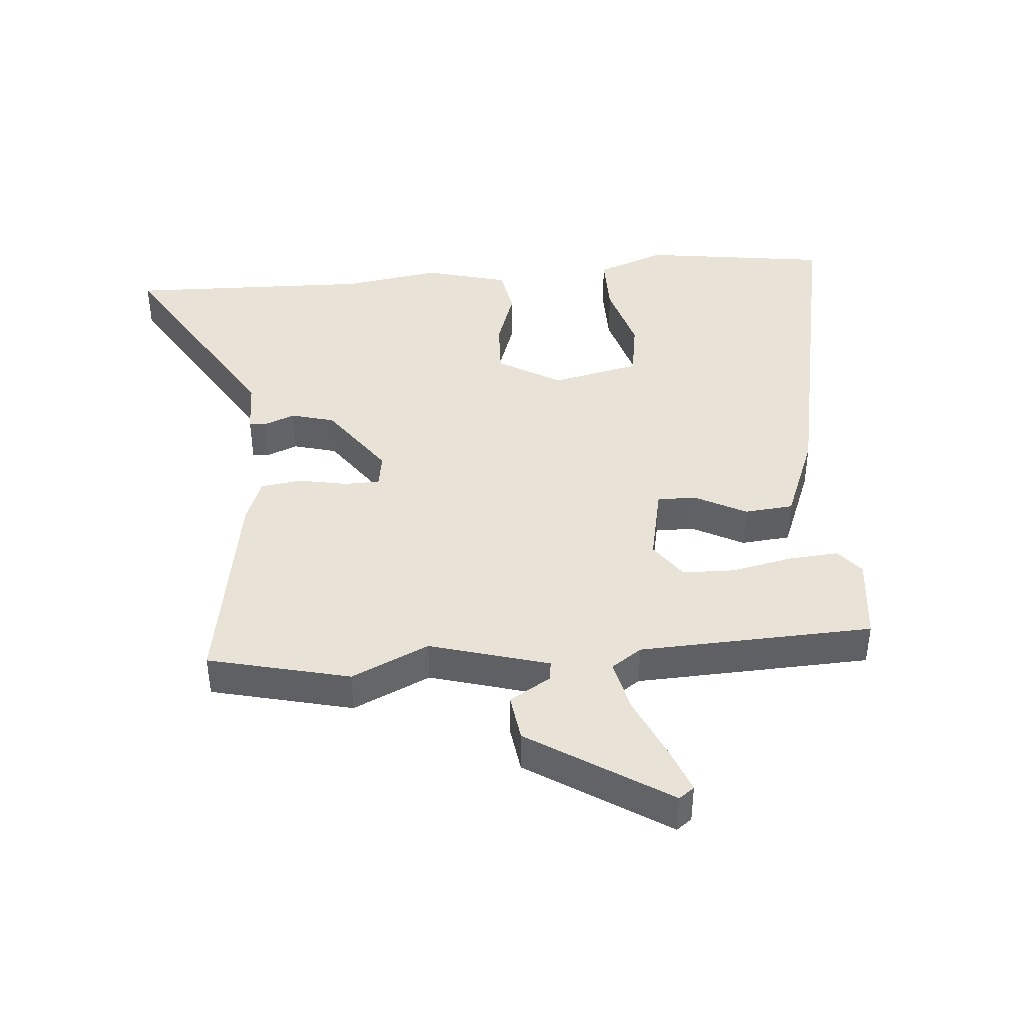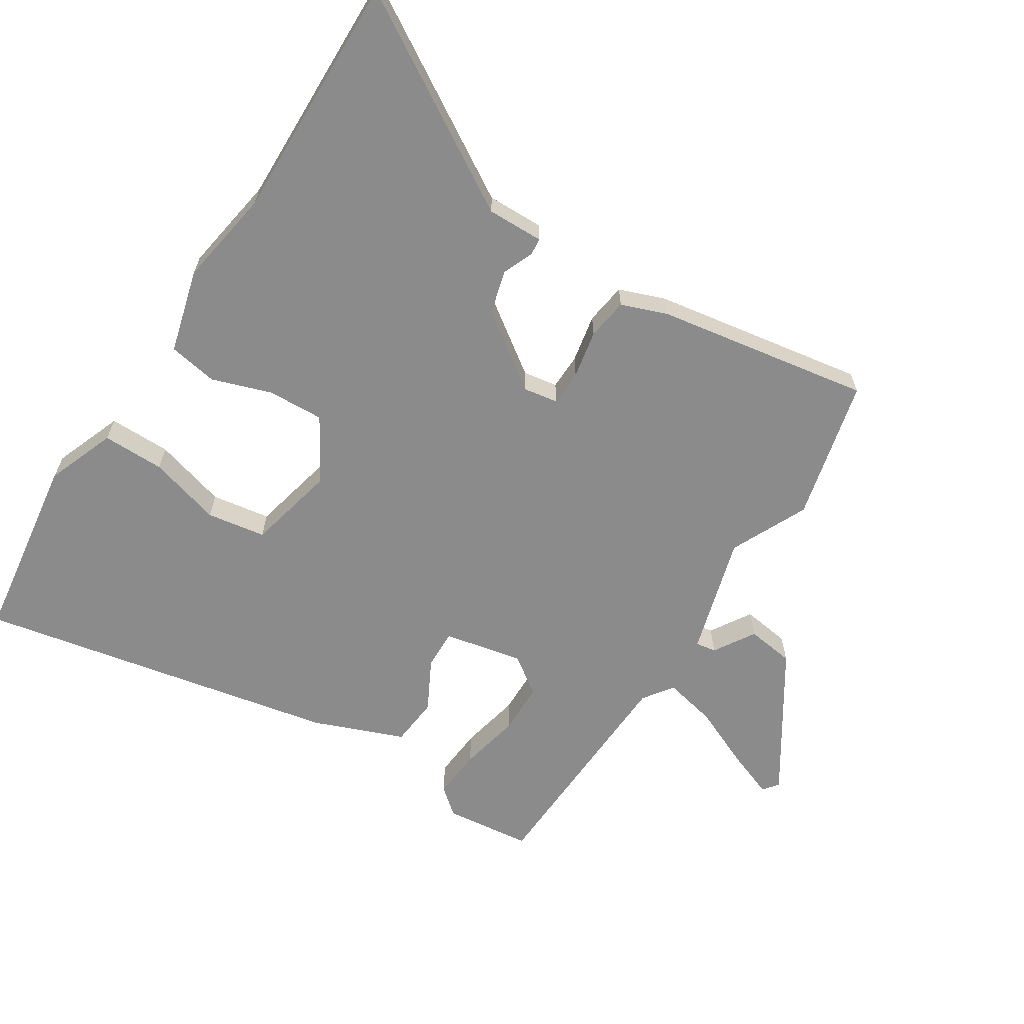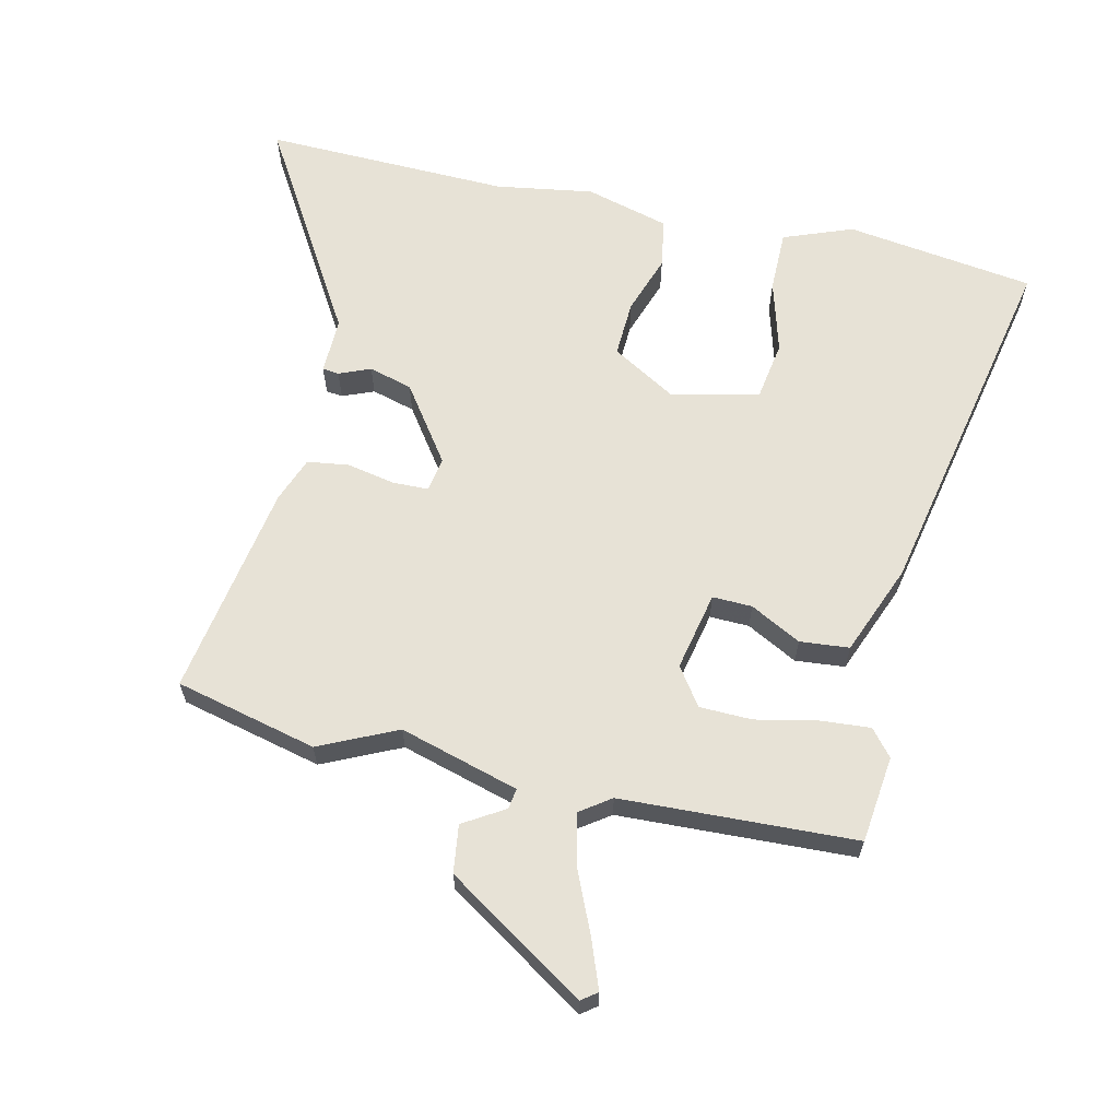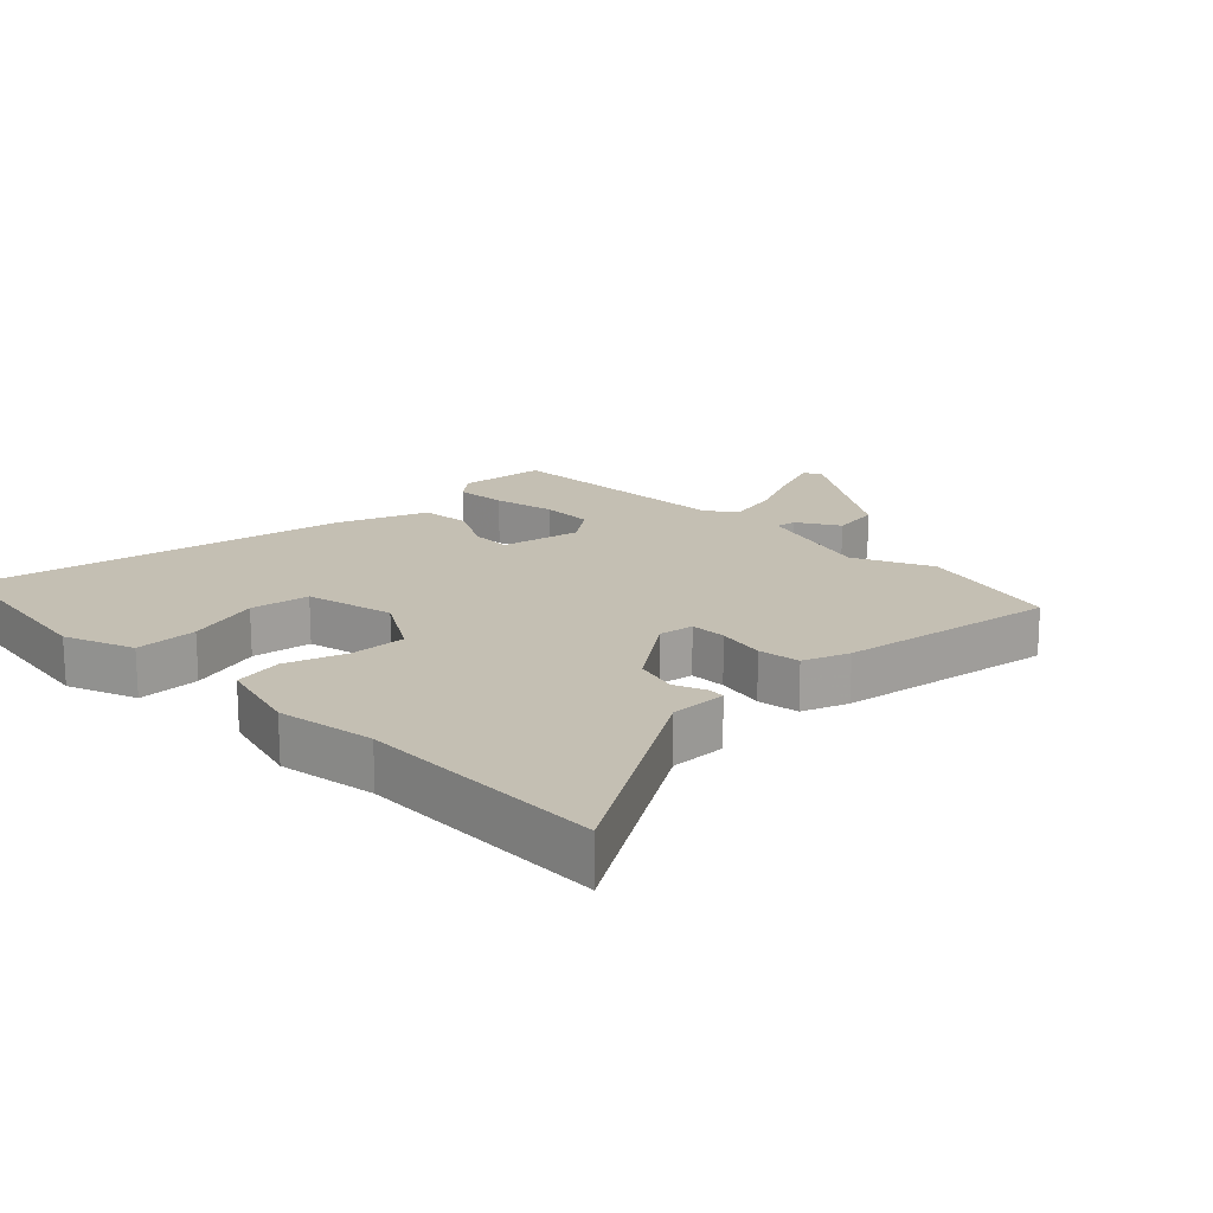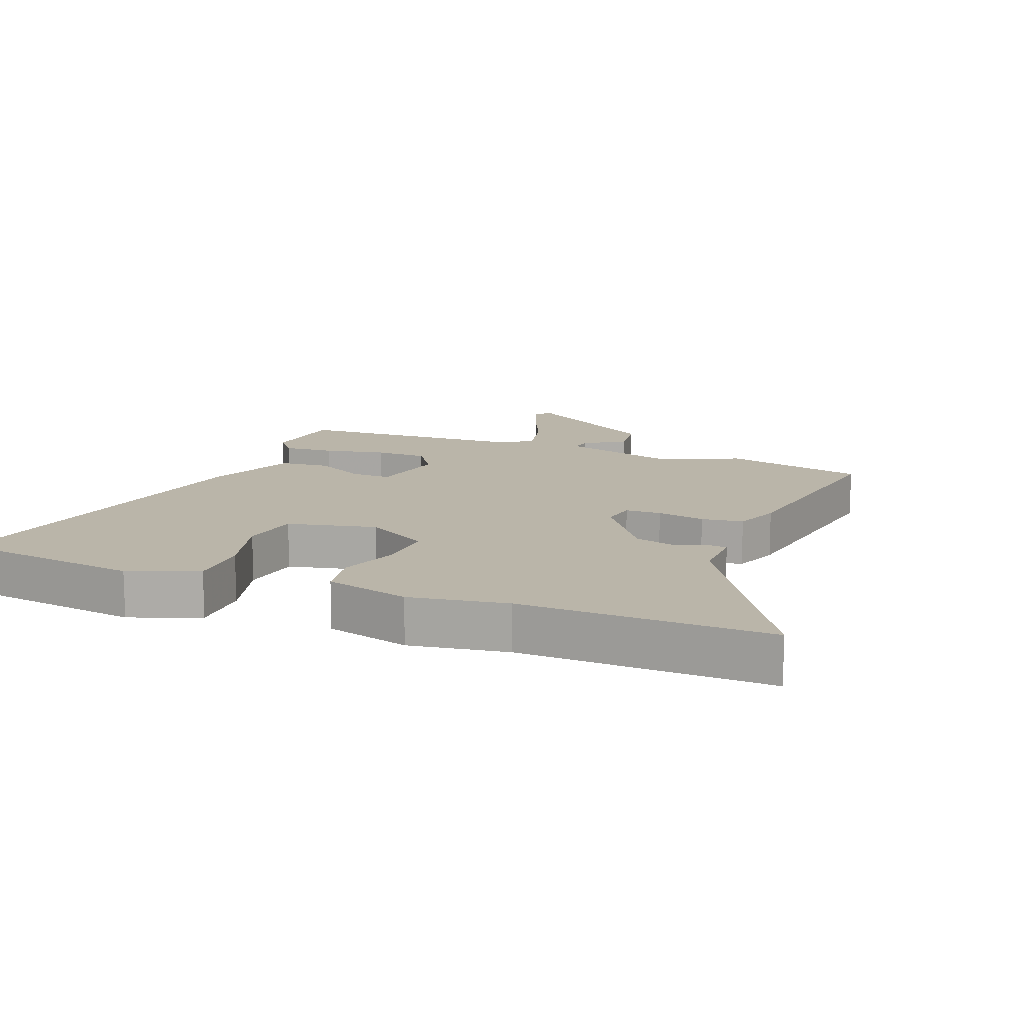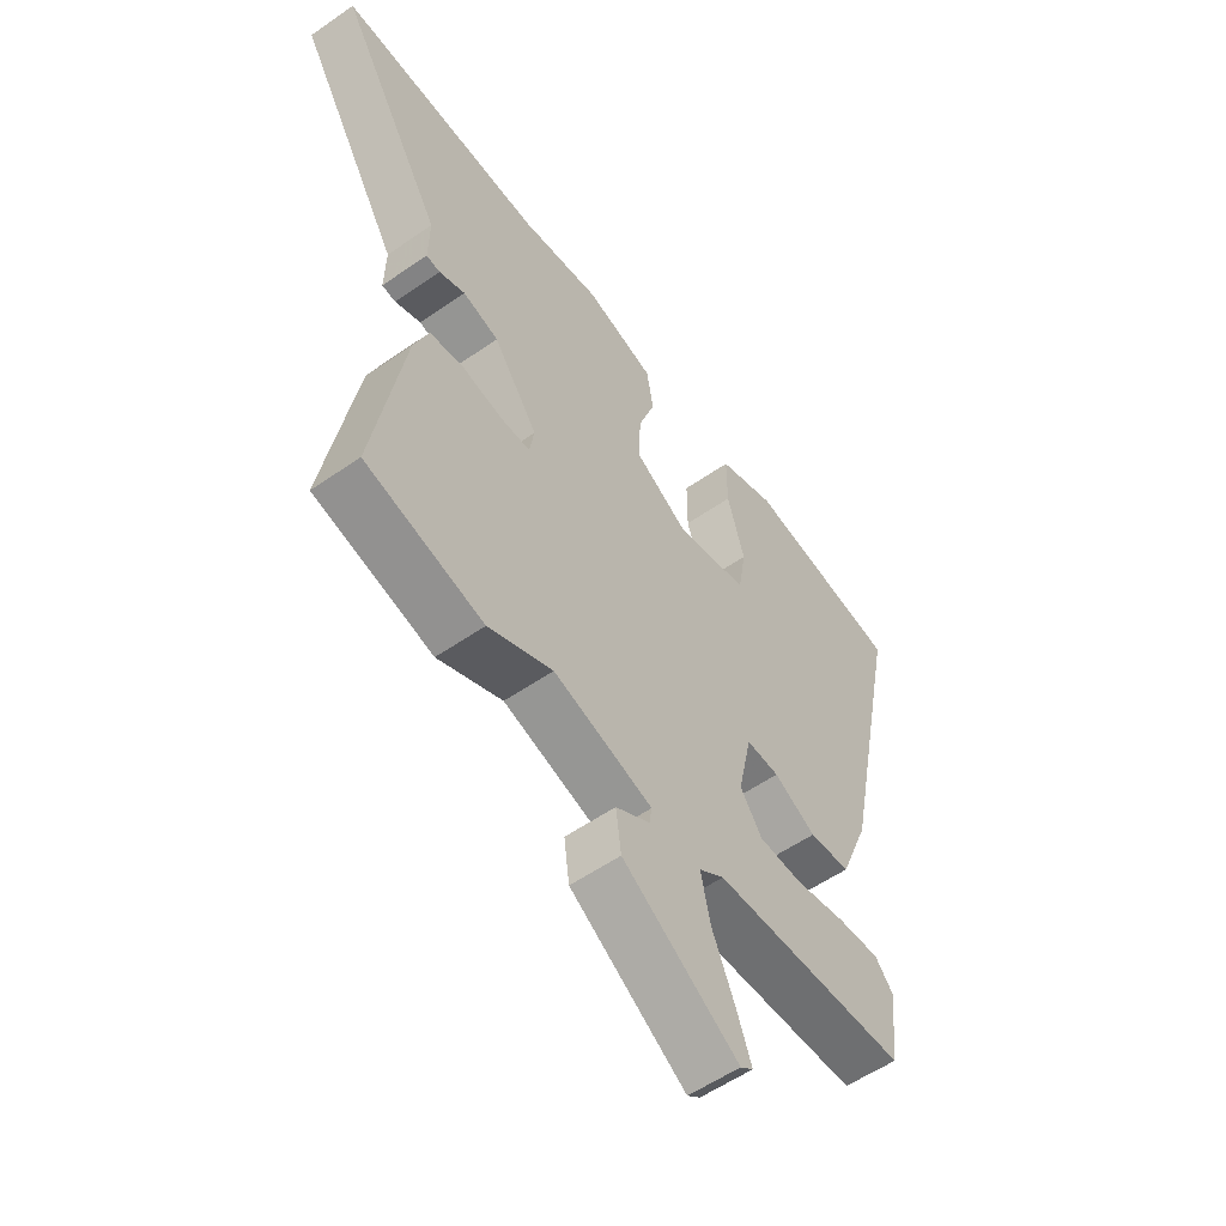
<metadata>
{"format":"obj","ext":"obj","renderer":"f3d","projection":"perspective","resolution":1024,"background":"white","views":[{"elev":41.4,"azim":175.1,"up":"+Y"},{"elev":-63.9,"azim":57.3,"up":"+Y"},{"elev":63.3,"azim":-167.2,"up":"+Y"},{"elev":17.7,"azim":45.2,"up":"+Y"},{"elev":13.5,"azim":21.3,"up":"+Y"},{"elev":-56.4,"azim":126.0,"up":"+Z"}]}
</metadata>
<code>
v 0.554 0.07 -0.487
v 0.333 0.07 -0.541
v 0.212 0.07 -0.485
v 0.026 0.07 -0.539
v 0.031 0.07 -0.571
v 0.095 0.07 -0.61
v 0.085 0.07 -0.685
v -0.132 0.07 -0.826
v -0.156 0.07 -0.808
v -0.128 0.07 -0.733
v -0.086 0.07 -0.637
v -0.068 0.07 -0.554
v -0.115 0.07 -0.521
v -0.481 0.07 -0.506
v -0.497 0.07 -0.37
v -0.463 0.07 -0.329
v -0.384 0.07 -0.335
v -0.289 0.07 -0.355
v -0.207 0.07 -0.353
v -0.166 0.07 -0.294
v -0.192 0.07 -0.171
v -0.254 0.07 -0.173
v -0.333 0.07 -0.215
v -0.41 0.07 -0.208
v -0.466 0.07 -0.067
v -0.582 0.07 0.498
v -0.287 0.07 0.54
v -0.179 0.07 0.499
v -0.179 0.07 0.402
v -0.211 0.07 0.288
v -0.196 0.07 0.196
v -0.058 0.07 0.165
v 0.041 0.07 0.224
v 0.037 0.07 0.312
v 0.005 0.07 0.405
v 0.018 0.07 0.482
v 0.149 0.07 0.518
v 0.301 0.07 0.494
v 0.686 0.07 0.505
v 0.489 0.07 0.176
v 0.491 0.07 0.088
v 0.465 0.07 0.085
v 0.416 0.07 0.105
v 0.348 0.07 0.086
v 0.265 0.07 -0.032
v 0.274 0.07 -0.086
v 0.33 0.07 -0.087
v 0.405 0.07 -0.072
v 0.47 0.07 -0.081
v 0.497 0.07 -0.152
v 0.554 0 -0.487
v 0.333 0 -0.541
v 0.212 0 -0.485
v 0.026 0 -0.539
v 0.031 0 -0.571
v 0.095 0 -0.61
v 0.085 0 -0.685
v -0.132 0 -0.826
v -0.156 0 -0.808
v -0.128 0 -0.733
v -0.086 0 -0.637
v -0.068 0 -0.554
v -0.115 0 -0.521
v -0.481 0 -0.506
v -0.497 0 -0.37
v -0.463 0 -0.329
v -0.384 0 -0.335
v -0.289 0 -0.355
v -0.207 0 -0.353
v -0.166 0 -0.294
v -0.192 0 -0.171
v -0.254 0 -0.173
v -0.333 0 -0.215
v -0.41 0 -0.208
v -0.466 0 -0.067
v -0.582 0 0.498
v -0.287 0 0.54
v -0.179 0 0.499
v -0.179 0 0.402
v -0.211 0 0.288
v -0.196 0 0.196
v -0.058 0 0.165
v 0.041 0 0.224
v 0.037 0 0.312
v 0.005 0 0.405
v 0.018 0 0.482
v 0.149 0 0.518
v 0.301 0 0.494
v 0.686 0 0.505
v 0.489 0 0.176
v 0.491 0 0.088
v 0.465 0 0.085
v 0.416 0 0.105
v 0.348 0 0.086
v 0.265 0 -0.032
v 0.274 0 -0.086
v 0.33 0 -0.087
v 0.405 0 -0.072
v 0.47 0 -0.081
v 0.497 0 -0.152
f 1 2 3
f 50 1 3
f 49 50 3
f 48 49 3
f 47 48 3
f 46 47 3 4
f 45 46 4
f 40 41 42 43
f 40 43 44
f 39 40 44
f 38 39 44
f 38 44 45
f 37 38 45
f 36 37 45
f 35 36 45
f 34 35 45
f 28 29 30
f 27 28 30
f 26 27 30
f 25 26 30
f 24 25 30
f 24 30 31
f 23 24 31
f 22 23 31
f 21 22 31 32
f 16 17 18
f 15 16 18
f 14 15 18
f 13 14 18
f 12 13 18 19
f 9 10 11
f 8 9 11
f 7 8 11
f 6 7 11
f 5 6 11
f 4 5 11 12
f 12 19 20
f 4 12 20
f 45 4 20
f 21 32 33
f 20 21 33
f 45 20 33
f 33 34 45
f 53 52 51
f 53 51 100
f 53 100 99
f 53 99 98
f 53 98 97
f 54 53 97 96
f 54 96 95
f 93 92 91 90
f 94 93 90
f 94 90 89
f 94 89 88
f 95 94 88
f 95 88 87
f 95 87 86
f 95 86 85
f 95 85 84
f 80 79 78
f 80 78 77
f 80 77 76
f 80 76 75
f 80 75 74
f 81 80 74
f 81 74 73
f 81 73 72
f 82 81 72 71
f 68 67 66
f 68 66 65
f 68 65 64
f 68 64 63
f 69 68 63 62
f 61 60 59
f 61 59 58
f 61 58 57
f 61 57 56
f 61 56 55
f 62 61 55 54
f 70 69 62
f 70 62 54
f 70 54 95
f 83 82 71
f 83 71 70
f 83 70 95
f 95 84 83
f 1 51 52 2
f 2 52 53 3
f 3 53 54 4
f 4 54 55 5
f 5 55 56 6
f 6 56 57 7
f 7 57 58 8
f 8 58 59 9
f 9 59 60 10
f 10 60 61 11
f 11 61 62 12
f 12 62 63 13
f 13 63 64 14
f 14 64 65 15
f 15 65 66 16
f 16 66 67 17
f 17 67 68 18
f 18 68 69 19
f 19 69 70 20
f 20 70 71 21
f 21 71 72 22
f 22 72 73 23
f 23 73 74 24
f 24 74 75 25
f 25 75 76 26
f 26 76 77 27
f 27 77 78 28
f 28 78 79 29
f 29 79 80 30
f 30 80 81 31
f 31 81 82 32
f 32 82 83 33
f 33 83 84 34
f 34 84 85 35
f 35 85 86 36
f 36 86 87 37
f 37 87 88 38
f 38 88 89 39
f 39 89 90 40
f 40 90 91 41
f 41 91 92 42
f 42 92 93 43
f 43 93 94 44
f 44 94 95 45
f 45 95 96 46
f 46 96 97 47
f 47 97 98 48
f 48 98 99 49
f 49 99 100 50
f 50 100 51 1

</code>
